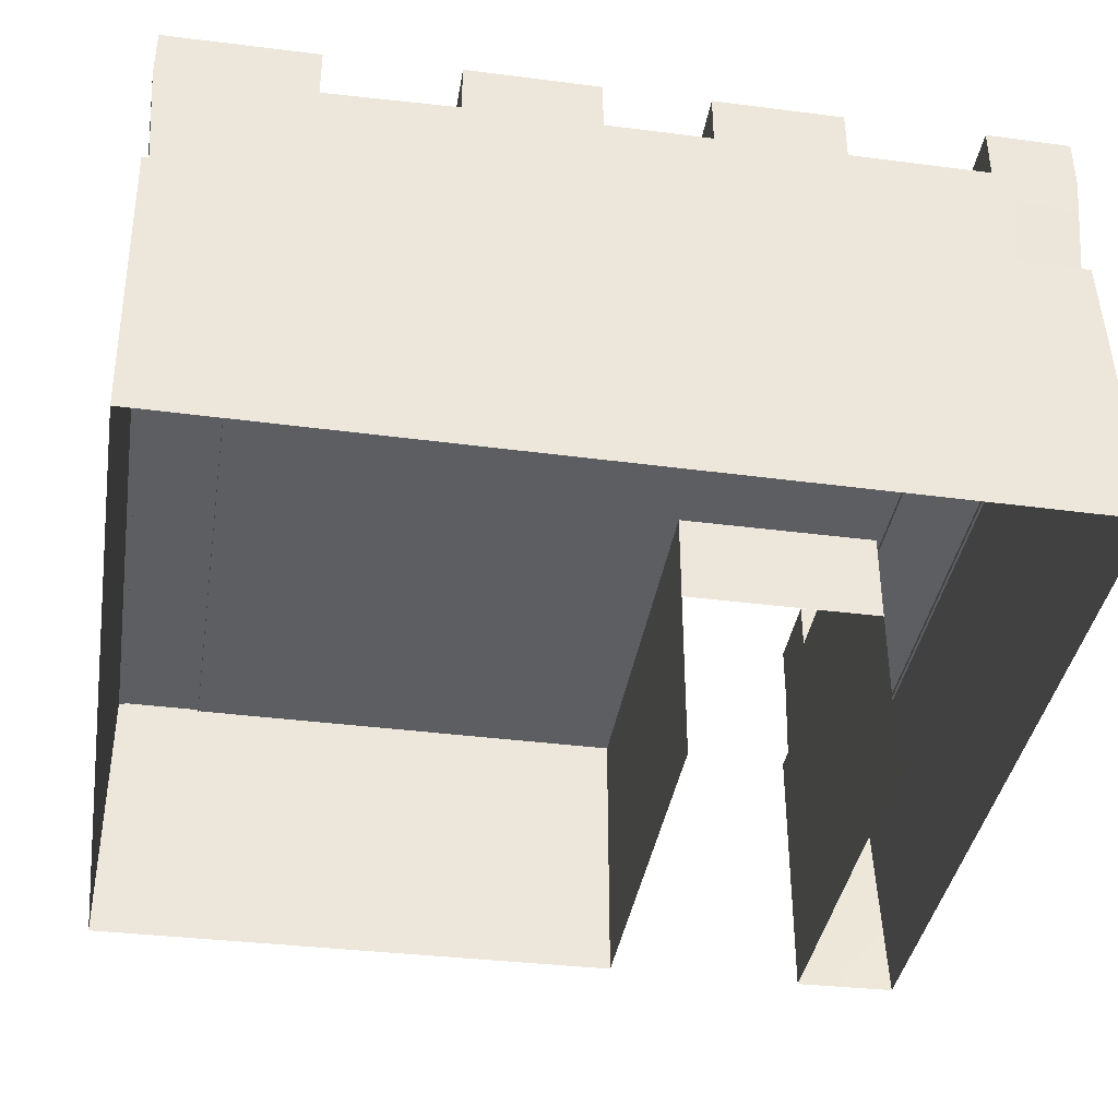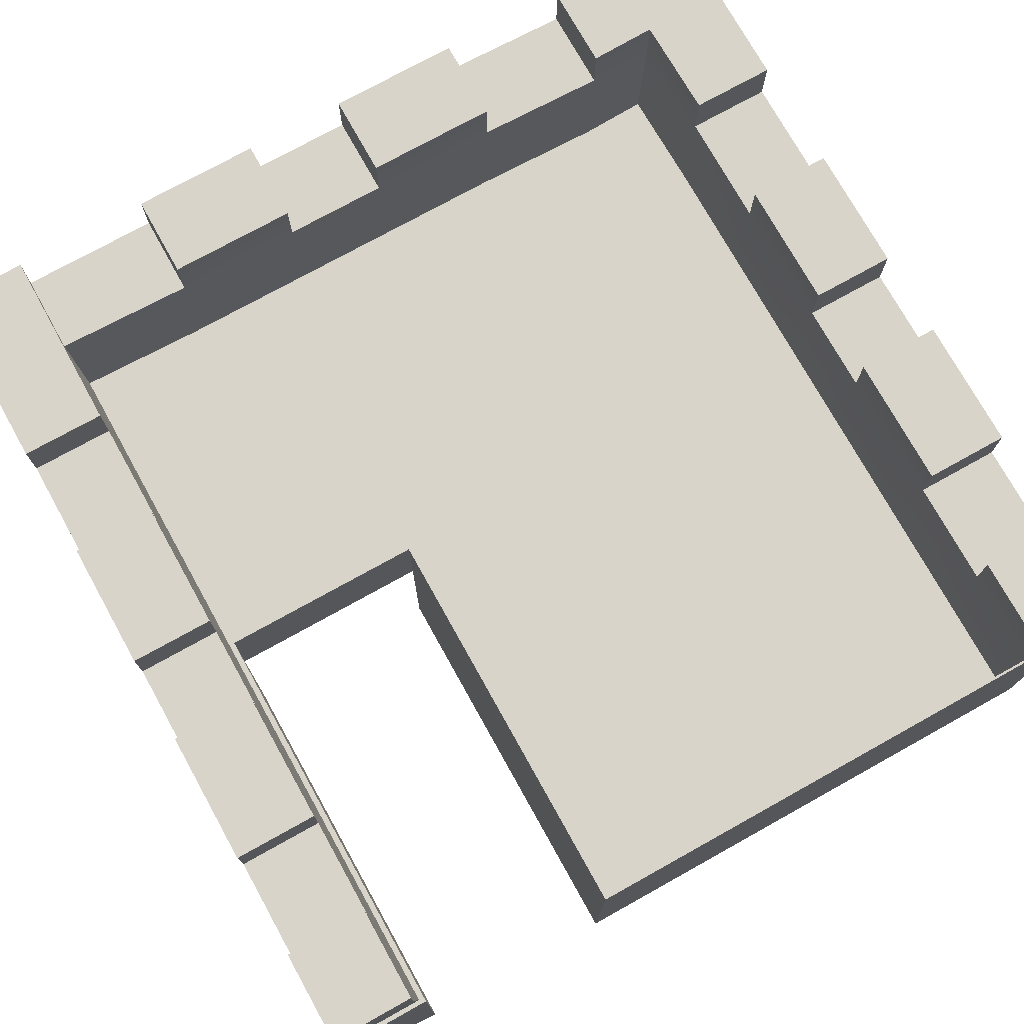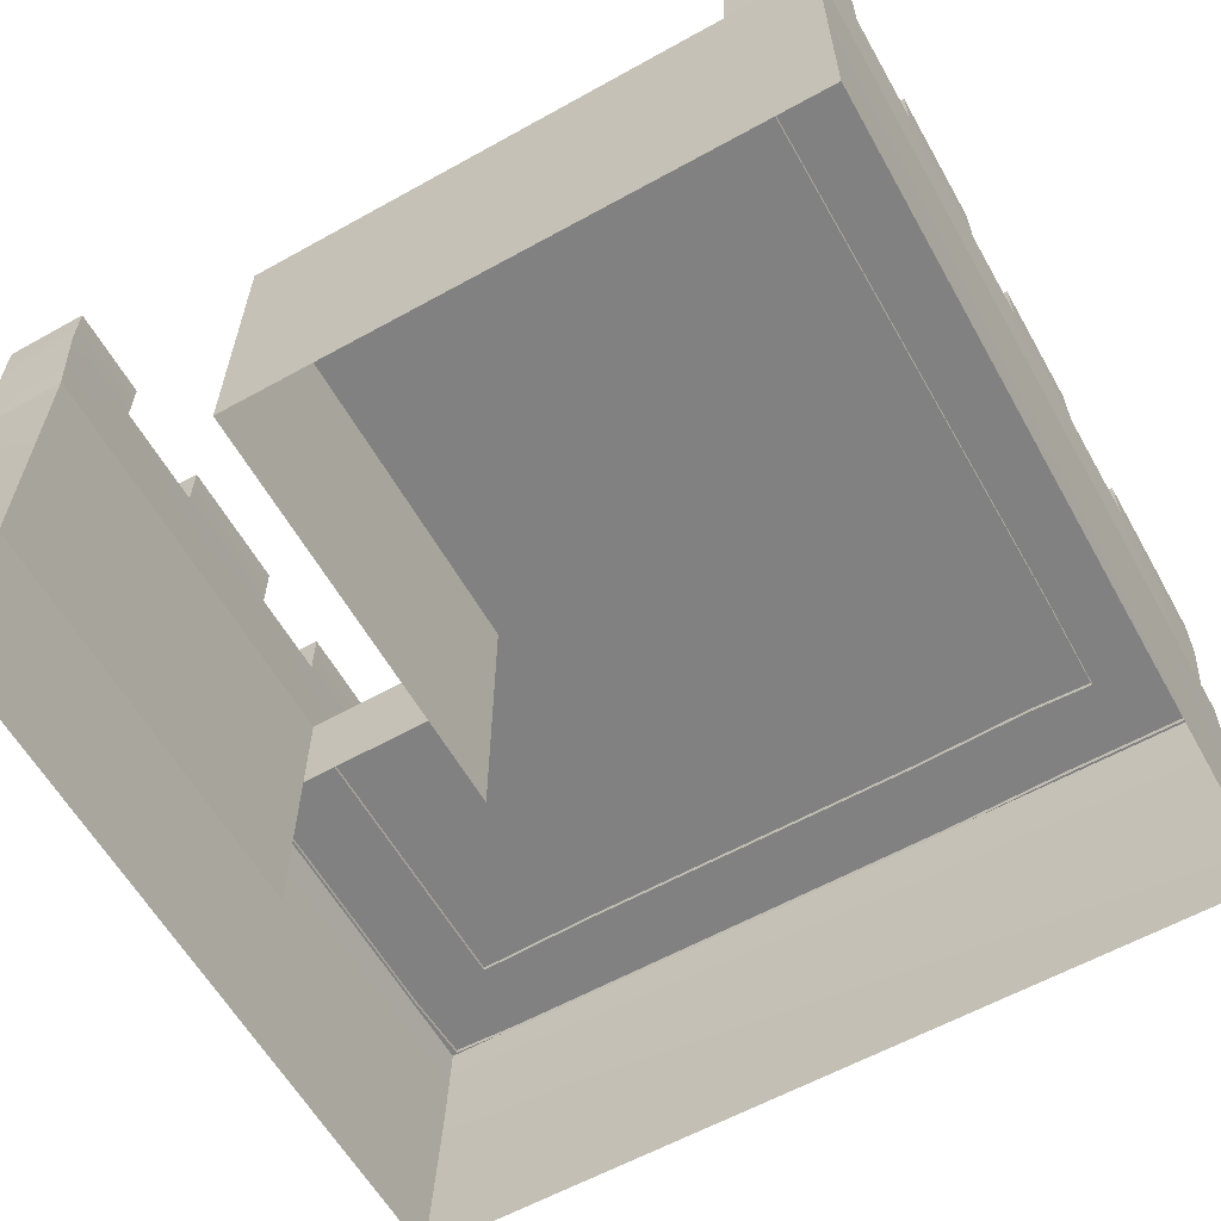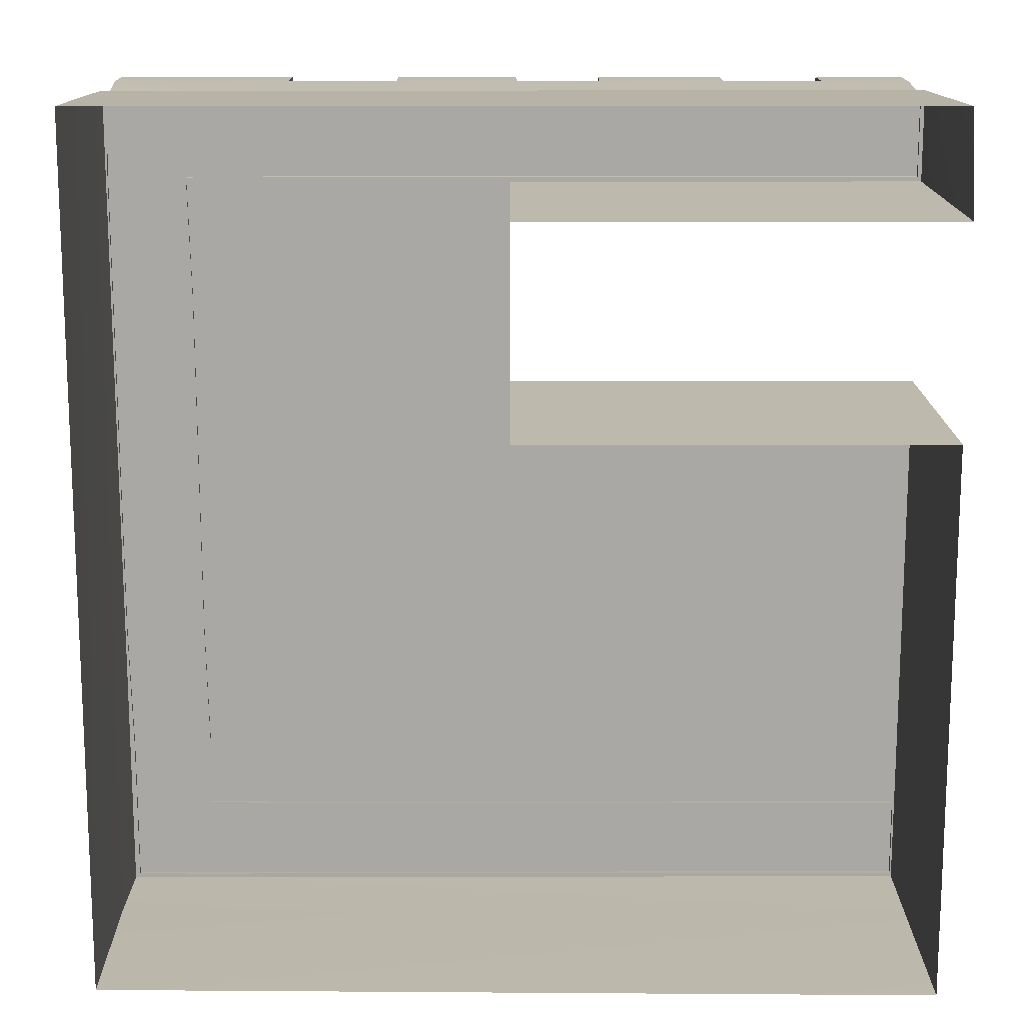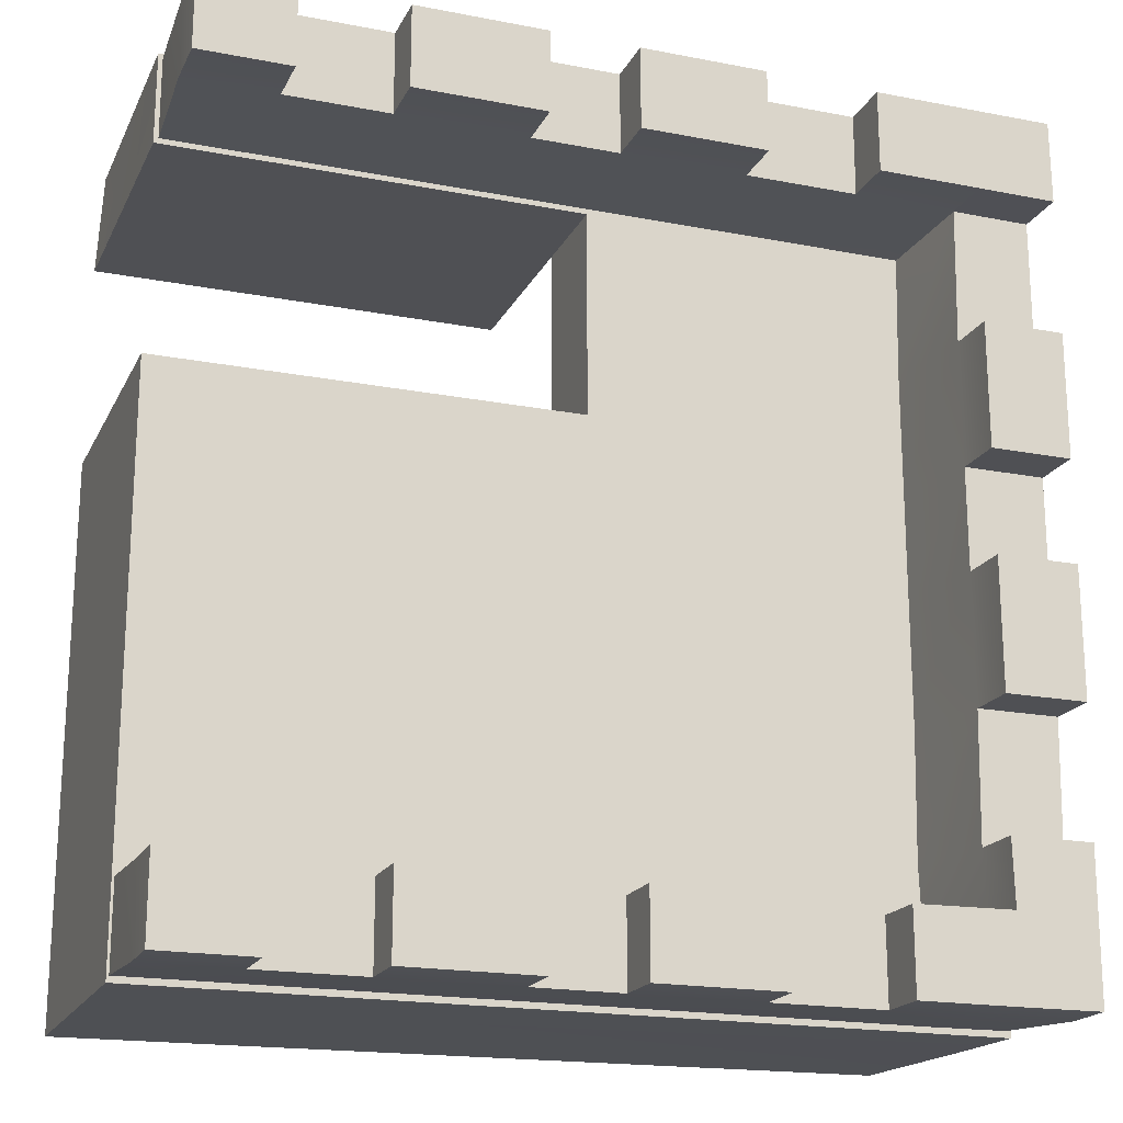
<metadata>
{"format":"obj","ext":"obj","renderer":"f3d","projection":"perspective","resolution":1024,"background":"white","views":[{"elev":-38.5,"azim":-99.2,"up":"+Y"},{"elev":75.0,"azim":60.9,"up":"+Y"},{"elev":-60.5,"azim":119.6,"up":"+Y"},{"elev":15.0,"azim":-0.2,"up":"+Z"},{"elev":-19.2,"azim":160.0,"up":"+Z"}]}
</metadata>
<code>
g Box236
v 28.1 56.5 36.6
v 28.57 80.22 35.59
v -171.5 56.5 36.6
v -171.5 80.22 35.6
v -171.5 56.5 36.6
v -171.5 80.22 35.6
v -171.7 56.5 -170.2
v -171.5 80.22 -170.6
v 28.1 56.5 36.6
v 28.57 56.5 13.47
v 28.57 80.22 35.59
v 28.57 80.22 13.47
v -171.7 56.5 -170.2
v -171.5 80.22 -170.6
v 28.57 56.5 -170.6
v 28.57 80.22 -170.6
v 28.57 56.5 -36.53
v 28.57 56.5 -170.6
v 28.57 80.22 -36.53
v 28.57 80.22 -170.6
v 28.57 80.22 13.47
v -72.5 80.22 13.47
v 28.57 80.22 35.59
v -171.5 80.22 35.6
v -171.5 80.22 -170.6
v 28.57 80.22 -36.53
v 28.57 80.22 -170.6
v -72.5 80.22 -36.53
v 28.57 56.5 13.47
v 28.57 11.17 13.47
v -72.5 56.5 13.47
v -72.5 11.12 13.47
v -72.5 56.5 -36.53
v -72.5 11.12 -36.53
v 28.57 56.5 -36.53
v 28.57 11.17 -36.53
v -170.4 10.74 38.49
v 27.2 10.74 38.49
v -170.4 10.74 38.49
v -171 11.3 -169.4
v 27.2 10.74 38.49
v 28.57 11.17 13.47
v 28.57 10.21 -170.6
v -171 11.3 -169.4
v 28.57 11.17 -36.53
v 28.57 10.21 -170.6
v -72.5 80.22 13.47
v 28.57 80.22 13.47
v -72.5 56.5 13.47
v 28.57 56.5 13.47
v 28.57 80.22 -36.53
v -72.5 80.22 -36.53
v -170.4 79.11 33.66
v -172.5 106.5 35.62
v -172.7 106.5 15.59
v -170.9 79.11 16.56
v -172.5 119 35.62
v -153.6 119 35.6
v -153.5 119 15.67
v -172.7 119 15.59
v -153.5 106.5 15.67
v -151.8 79.11 14.65
v -151.1 79.11 -15.46
v -152.8 106.5 -17.48
v -172.7 106.5 -17.48
v -170.9 79.11 -15.46
v -172.7 106.5 -17.48
v -153.5 106.5 15.67
v -152.8 106.5 -17.48
v -172.7 106.5 15.59
v -151.1 79.11 -45.93
v -152.8 106.5 -47.95
v -172.7 106.5 -47.95
v -170.9 79.11 -45.93
v -172.7 119 -47.95
v -152.8 119 -17.48
v -152.8 119 -47.95
v -152.8 119 -17.48
v -172.7 119 -47.95
v -172.7 119 -17.48
v -172.5 119 35.62
v -172.7 119 15.59
v -153.5 119 15.67
v -172.7 106.5 15.59
v -172.7 119 15.59
v -172.7 106.5 15.59
v -153.5 106.5 15.67
v -172.7 106.5 -17.48
v -152.8 106.5 -17.48
v -152.8 119 -17.48
v -172.7 119 -17.48
v -152.8 119 -47.95
v -152.8 119 -17.48
v -172.7 119 -17.48
v -172.7 119 -47.95
v -152.8 106.5 -47.95
v -172.7 106.5 -47.95
v -172.7 119 -47.95
v -152.8 119 -47.95
v -172.7 106.5 -72.72
v -170.9 79.11 -70.7
v -151.1 79.11 -70.7
v -152.8 106.5 -72.72
v -172.7 106.5 -72.72
v -152.8 106.5 -47.95
v -152.8 106.5 -72.72
v -152.8 106.5 -47.95
v -172.7 106.5 -72.72
v -172.7 106.5 -47.95
v -151.1 79.11 -102.1
v -152.8 106.5 -104.1
v -172.7 106.5 -104.1
v -170.9 79.11 -102.1
v -172.7 119 -104.1
v -152.8 119 -72.72
v -152.8 119 -104.1
v -152.8 119 -72.72
v -172.7 119 -104.1
v -172.7 119 -72.72
v -150.4 79.11 -133.1
v -152.1 106.5 -135.1
v -172 106.5 -135.1
v -170.2 79.11 -133.1
v -172 106.5 -135.1
v -152.8 106.5 -104.1
v -152.1 106.5 -135.1
v -152.8 106.5 -104.1
v -172 106.5 -135.1
v -172.7 106.5 -104.1
v -150.9 79.11 -148.9
v -171.8 106.5 -170.9
v -170.2 79.11 -169
v -172 119 -135.1
v -152.5 119 -150.9
v -153.3 119 -171
v -153.3 119 -171
v -171.8 119 -170.9
v -172 119 -135.1
v -172.7 106.5 -72.72
v -152.8 106.5 -72.72
v -152.8 119 -72.72
v -172.7 119 -72.72
v -152.8 119 -104.1
v -152.8 119 -72.72
v -172.7 119 -72.72
v -172.7 119 -104.1
v -152.8 106.5 -104.1
v -172.7 106.5 -104.1
v -172.7 119 -104.1
v -152.8 119 -104.1
v -172 106.5 -135.1
v -152.1 106.5 -135.1
v -152.1 119 -135.1
v -172 119 -135.1
v -172 119 -135.1
v -171.8 119 -170.9
v -153.6 106.5 35.6
v -152.1 79.11 34.56
v -126.7 79.11 34.56
v -128.5 106.5 35.58
v -151.8 79.11 14.65
v -153.5 106.5 15.67
v -128.5 106.5 15.76
v -126.7 79.11 14.73
v -128.5 119 35.58
v -128.5 119 15.76
v -99.36 79.11 34.56
v -101.1 106.5 35.58
v -101.1 106.5 15.76
v -99.36 79.11 14.73
v -128.5 106.5 15.76
v -128.5 106.5 35.58
v -101.1 106.5 35.58
v -101.1 106.5 15.76
v -68.9 79.11 34.56
v -70.66 106.5 35.58
v -70.66 106.5 15.76
v -68.9 79.11 14.73
v -101.1 119 15.76
v -101.1 119 35.58
v -70.66 119 35.58
v -70.66 119 15.76
v -128.5 119 35.58
v -153.6 119 35.6
v -153.5 119 15.67
v -128.5 119 15.76
v -128.5 106.5 35.58
v -128.5 106.5 15.76
v -128.5 119 15.76
v -128.5 119 35.58
v -101.1 106.5 15.76
v -101.1 106.5 35.58
v -101.1 119 35.58
v -101.1 119 15.76
v -70.66 119 35.58
v -101.1 119 35.58
v -101.1 119 15.76
v -70.66 119 15.76
v -70.66 106.5 35.58
v -70.66 106.5 15.76
v -70.66 119 15.76
v -70.66 119 35.58
v -49.58 106.5 15.76
v -47.81 79.11 14.73
v -47.81 79.11 34.56
v -49.58 106.5 35.58
v -70.66 106.5 15.76
v -70.66 106.5 35.58
v -49.58 106.5 35.58
v -49.58 106.5 15.76
v -16.41 79.11 34.56
v -18.17 106.5 35.58
v -18.17 106.5 15.76
v -16.41 79.11 14.73
v -49.58 119 15.76
v -49.58 119 35.58
v -18.17 119 35.58
v -18.17 119 15.76
v 8.495 79.11 34.56
v 6.734 106.5 35.58
v 6.734 106.5 15.76
v 5.403 79.11 14.73
v -18.17 106.5 15.76
v -18.17 106.5 35.58
v 6.734 106.5 35.58
v 6.734 106.5 15.76
v 27.44 79.07 34.56
v 28.72 106.5 35.58
v 28.72 106.5 15.76
v 27.44 79.07 14.73
v 6.734 119 15.76
v 6.734 119 35.58
v 28.72 119 35.58
v 28.72 119 15.76
v -49.58 106.5 15.76
v -49.58 106.5 35.58
v -49.58 119 35.58
v -49.58 119 15.76
v -18.17 119 35.58
v -49.58 119 35.58
v -49.58 119 15.76
v -18.17 119 15.76
v -18.17 106.5 35.58
v -18.17 106.5 15.76
v -18.17 119 15.76
v -18.17 119 35.58
v 6.734 106.5 15.76
v 6.734 106.5 35.58
v 6.734 119 35.58
v 6.734 119 15.76
v 28.72 119 35.58
v 6.734 119 35.58
v 6.734 119 15.76
v 28.72 119 15.76
v 28.72 106.5 35.58
v 28.72 106.5 15.76
v 28.72 119 15.76
v 28.72 119 35.58
v -172.5 106.5 35.62
v -170.4 79.11 33.66
v -152.1 79.11 34.56
v -153.6 106.5 35.6
v -153.6 119 35.6
v -172.5 119 35.62
v 27.44 79.07 34.56
v 27.44 79.07 14.73
v -152.5 106.5 -150.9
v -150.9 79.11 -148.9
v -126.7 79.11 -149.2
v -128.5 106.5 -151.3
v -151.7 79.11 -169.1
v -153.3 106.5 -171
v -128.5 106.5 -171.1
v -126.7 79.11 -169.1
v -153.3 119 -171
v -152.5 119 -150.9
v -128.5 119 -151.3
v -128.5 119 -171.1
v -99.36 79.11 -149.2
v -101.1 106.5 -151.3
v -101.1 106.5 -171.1
v -99.36 79.11 -169.1
v -128.5 106.5 -171.1
v -128.5 106.5 -151.3
v -101.1 106.5 -151.3
v -101.1 106.5 -171.1
v -68.9 79.11 -149.2
v -70.66 106.5 -151.3
v -70.66 106.5 -171.1
v -68.9 79.11 -169.1
v -101.1 119 -171.1
v -101.1 119 -151.3
v -70.66 119 -151.3
v -70.66 119 -171.1
v -128.5 119 -151.3
v -152.5 119 -150.9
v -153.3 119 -171
v -128.5 119 -171.1
v -128.5 106.5 -151.3
v -128.5 106.5 -171.1
v -128.5 119 -171.1
v -128.5 119 -151.3
v -101.1 106.5 -171.1
v -101.1 106.5 -151.3
v -101.1 119 -151.3
v -101.1 119 -171.1
v -70.66 119 -151.3
v -101.1 119 -151.3
v -101.1 119 -171.1
v -70.66 119 -171.1
v -70.66 106.5 -151.3
v -70.66 106.5 -171.1
v -70.66 119 -171.1
v -70.66 119 -151.3
v -49.58 106.5 -171.1
v -47.81 79.11 -169.1
v -47.81 79.11 -149.2
v -49.58 106.5 -151.3
v -70.66 106.5 -171.1
v -70.66 106.5 -151.3
v -49.58 106.5 -151.3
v -49.58 106.5 -171.1
v -16.41 79.11 -149.2
v -18.17 106.5 -151.3
v -18.17 106.5 -171.1
v -16.41 79.11 -169.1
v -49.58 119 -171.1
v -49.58 119 -151.3
v -18.17 119 -151.3
v -18.17 119 -171.1
v 8.495 79.11 -149.2
v 6.734 106.5 -151.3
v 6.734 106.5 -171.1
v 8.495 79.11 -169.1
v -18.17 106.5 -171.1
v -18.17 106.5 -151.3
v 6.734 106.5 -151.3
v 6.734 106.5 -171.1
v 27.97 79.07 -149.2
v 28.72 106.5 -151.3
v 28.72 106.5 -171.1
v 27.97 79.07 -169.1
v 6.734 119 -171.1
v 6.734 119 -151.3
v 28.72 119 -151.3
v 28.72 119 -171.1
v -49.58 106.5 -171.1
v -49.58 106.5 -151.3
v -49.58 119 -151.3
v -49.58 119 -171.1
v -18.17 119 -151.3
v -49.58 119 -151.3
v -49.58 119 -171.1
v -18.17 119 -171.1
v -18.17 106.5 -151.3
v -18.17 106.5 -171.1
v -18.17 119 -171.1
v -18.17 119 -151.3
v 6.734 106.5 -171.1
v 6.734 106.5 -151.3
v 6.734 119 -151.3
v 6.734 119 -171.1
v 28.72 119 -151.3
v 6.734 119 -151.3
v 6.734 119 -171.1
v 28.72 119 -171.1
v 28.72 106.5 -151.3
v 28.72 106.5 -171.1
v 28.72 119 -171.1
v 28.72 119 -151.3
v 27.97 79.07 -149.2
v 27.97 79.07 -169.1
v -152.5 119 -150.9
v -152.1 119 -135.1
v -152.1 119 -135.1
v -152.5 106.5 -150.9
v -170.2 79.11 -169
v -171.8 106.5 -170.9
v -153.3 106.5 -171
v -151.7 79.11 -169.1
v -171.8 119 -170.9
v -153.3 119 -171
v -72.5 56.53 13.47
v -72.5 56.53 -36.53
v -72.5 80.22 -36.53
v -72.5 80.22 13.47
f 3 1 2
f 2 4 3
f 7 5 6
f 6 8 7
f 11 9 10
f 10 12 11
f 15 13 14
f 14 16 15
f 19 17 18
f 18 20 19
f 31 29 30
f 30 32 31
f 35 33 34
f 34 36 35
f 3 37 38
f 38 1 3
f 40 39 5
f 5 7 40
f 9 41 42
f 42 10 9
f 15 43 44
f 44 13 15
f 17 45 46
f 46 18 17
f 49 47 48
f 48 50 49
f 35 51 52
f 52 33 35
f 55 53 54
f 53 55 56
f 59 57 58
f 57 59 60
f 63 61 62
f 61 63 64
f 65 56 55
f 56 65 66
f 69 67 68
f 70 68 67
f 71 64 63
f 64 71 72
f 73 66 65
f 66 73 74
f 77 75 76
f 80 78 79
f 81 55 54
f 55 81 82
f 85 83 84
f 87 86 83
f 90 88 89
f 88 90 91
f 92 64 72
f 64 92 93
f 94 73 65
f 73 94 95
f 98 96 97
f 96 98 99
f 100 74 73
f 74 100 101
f 102 72 71
f 72 102 103
f 106 104 105
f 109 107 108
f 110 103 102
f 103 110 111
f 112 101 100
f 101 112 113
f 116 114 115
f 119 117 118
f 120 111 110
f 111 120 121
f 122 113 112
f 113 122 123
f 126 124 125
f 129 127 128
f 130 121 120
f 131 123 122
f 123 131 132
f 135 133 134
f 138 136 137
f 141 139 140
f 139 141 142
f 143 103 111
f 103 143 144
f 145 112 100
f 112 145 146
f 149 147 148
f 147 149 150
f 153 151 152
f 151 153 154
f 155 131 122
f 131 155 156
f 159 157 158
f 157 159 160
f 163 161 162
f 161 163 164
f 165 59 58
f 59 165 166
f 167 160 159
f 160 167 168
f 169 164 163
f 164 169 170
f 173 171 172
f 171 173 174
f 175 168 167
f 168 175 176
f 177 170 169
f 170 177 178
f 181 179 180
f 179 181 182
f 183 157 160
f 157 183 184
f 185 163 162
f 163 185 186
f 189 187 188
f 187 189 190
f 193 191 192
f 191 193 194
f 195 168 176
f 168 195 196
f 197 177 169
f 177 197 198
f 201 199 200
f 199 201 202
f 203 178 177
f 178 203 204
f 205 176 175
f 176 205 206
f 209 207 208
f 207 209 210
f 211 206 205
f 206 211 212
f 213 204 203
f 204 213 214
f 217 215 216
f 215 217 218
f 219 212 211
f 212 219 220
f 221 214 213
f 214 221 222
f 225 223 224
f 223 225 226
f 227 220 219
f 220 227 228
f 229 222 221
f 222 229 230
f 233 231 232
f 231 233 234
f 237 235 236
f 235 237 238
f 239 206 212
f 206 239 240
f 241 213 203
f 213 241 242
f 245 243 244
f 243 245 246
f 249 247 248
f 247 249 250
f 251 220 228
f 220 251 252
f 253 229 221
f 229 253 254
f 257 255 256
f 255 257 258
f 261 259 260
f 259 261 262
f 263 259 262
f 259 263 264
f 256 265 266
f 265 256 255
f 269 267 268
f 267 269 270
f 273 271 272
f 271 273 274
f 277 275 276
f 275 277 278
f 279 270 269
f 270 279 280
f 281 274 273
f 274 281 282
f 285 283 284
f 283 285 286
f 287 280 279
f 280 287 288
f 289 282 281
f 282 289 290
f 293 291 292
f 291 293 294
f 295 267 270
f 267 295 296
f 297 273 272
f 273 297 298
f 301 299 300
f 299 301 302
f 305 303 304
f 303 305 306
f 307 280 288
f 280 307 308
f 309 289 281
f 289 309 310
f 313 311 312
f 311 313 314
f 315 290 289
f 290 315 316
f 317 288 287
f 288 317 318
f 321 319 320
f 319 321 322
f 323 318 317
f 318 323 324
f 325 316 315
f 316 325 326
f 329 327 328
f 327 329 330
f 331 324 323
f 324 331 332
f 333 326 325
f 326 333 334
f 337 335 336
f 335 337 338
f 339 332 331
f 332 339 340
f 341 334 333
f 334 341 342
f 345 343 344
f 343 345 346
f 349 347 348
f 347 349 350
f 351 318 324
f 318 351 352
f 353 325 315
f 325 353 354
f 357 355 356
f 355 357 358
f 361 359 360
f 359 361 362
f 363 332 340
f 332 363 364
f 365 341 333
f 341 365 366
f 369 367 368
f 367 369 370
f 368 371 372
f 371 368 367
f 121 373 374
f 134 133 375
f 373 121 376
f 121 130 376
f 379 377 378
f 377 379 380
f 381 379 378
f 379 381 382
f 385 383 384
f 383 385 386
f 23 21 22
f 24 23 22
f 25 24 22
f 28 26 27
f 28 27 25
f 28 25 22

</code>
